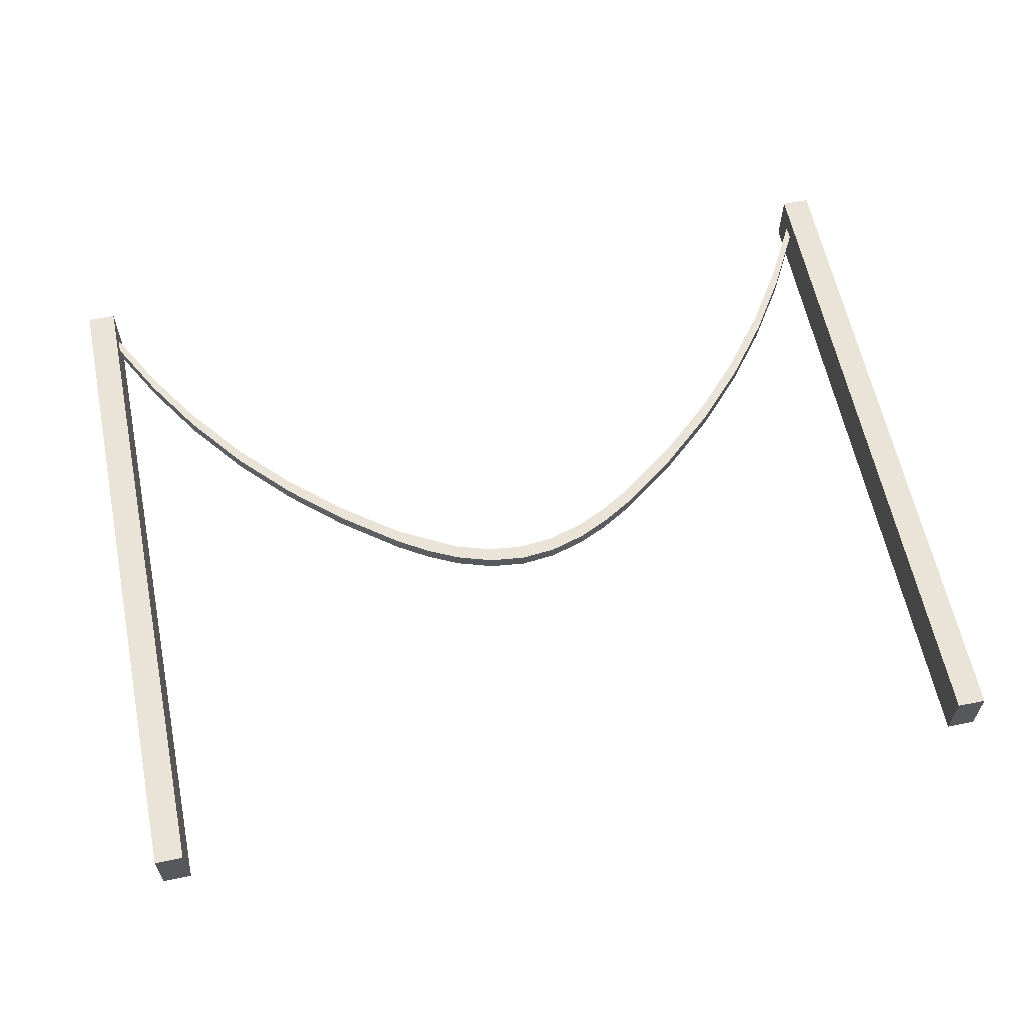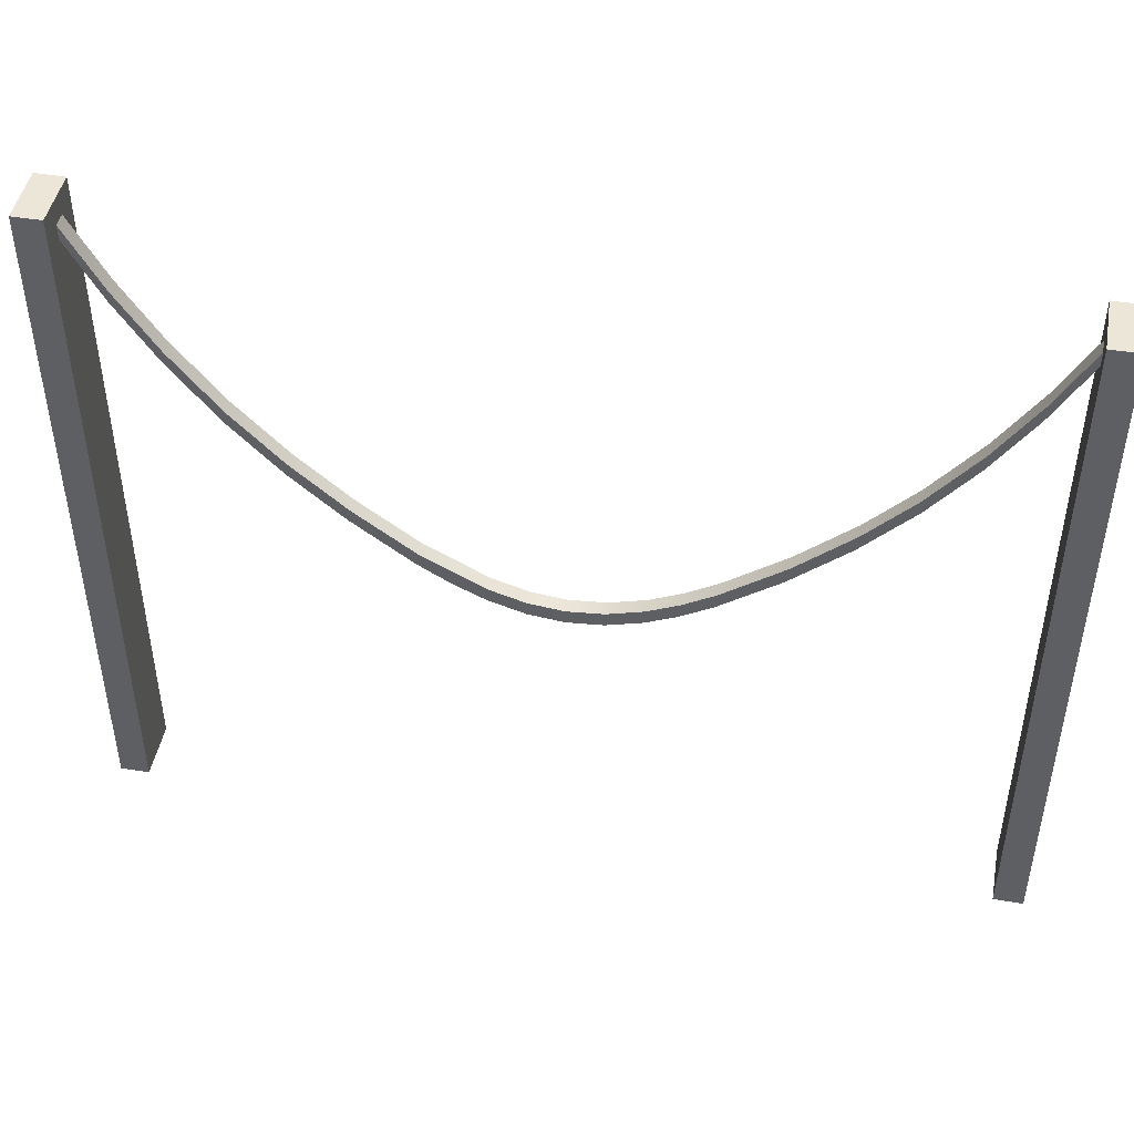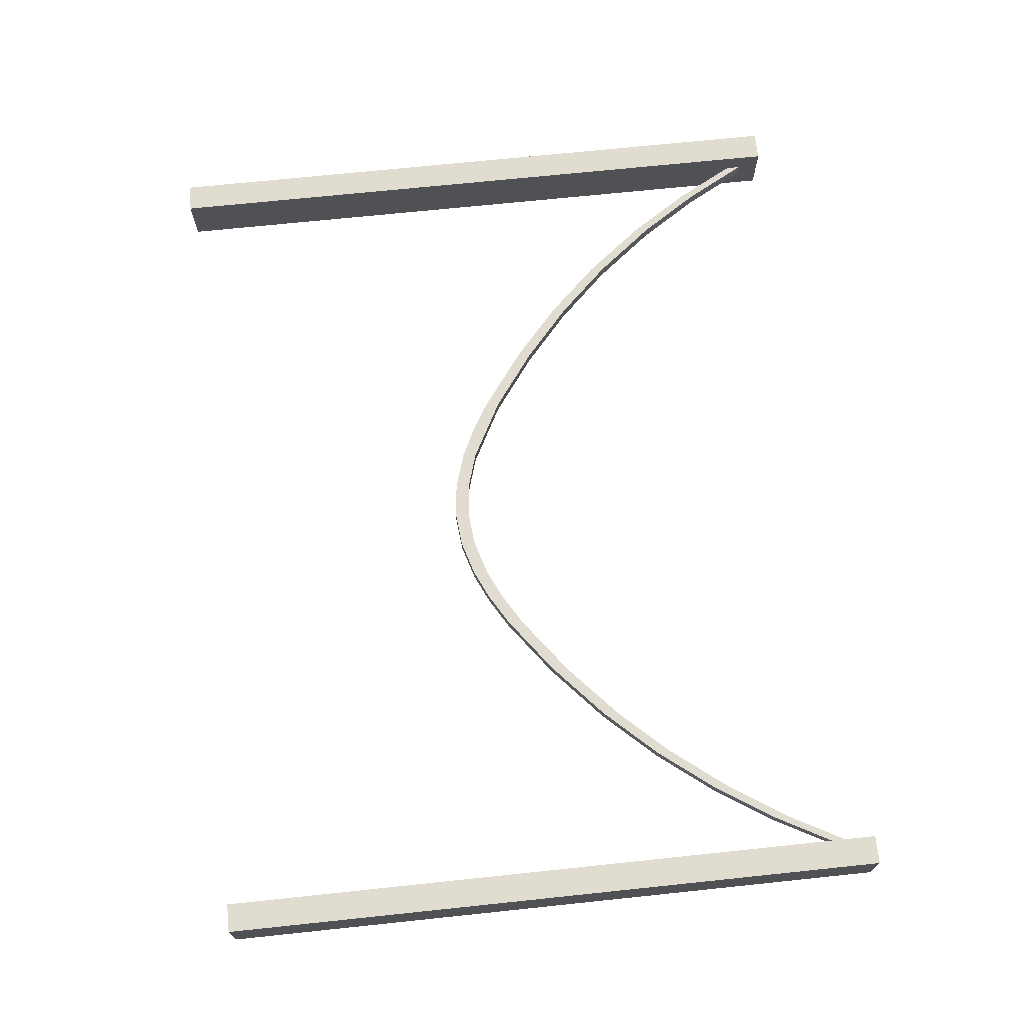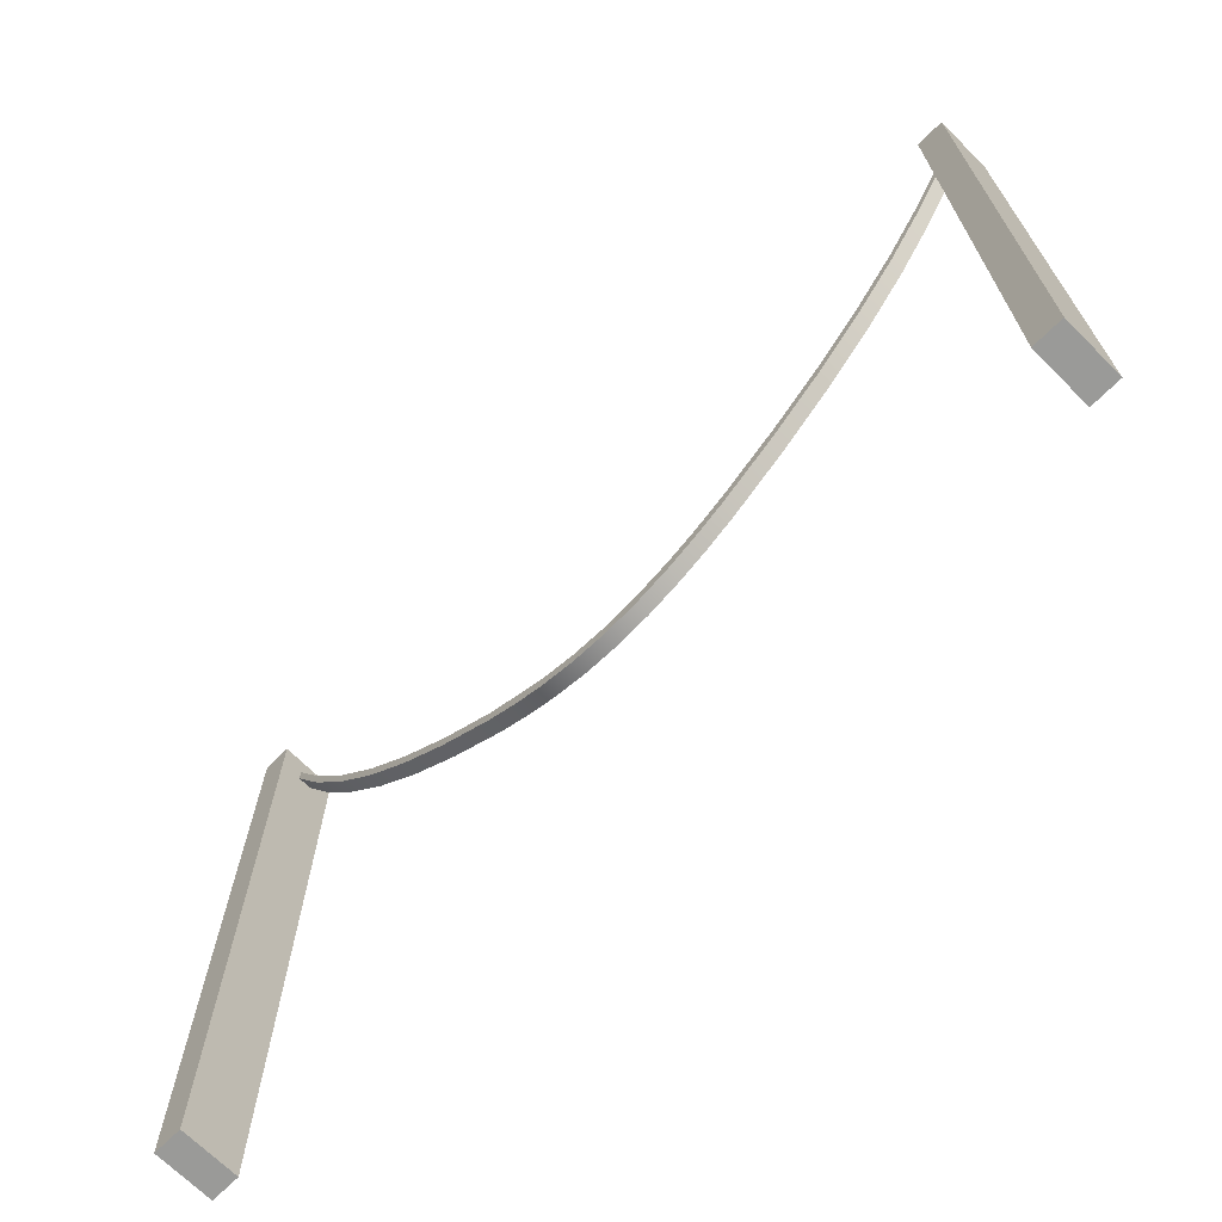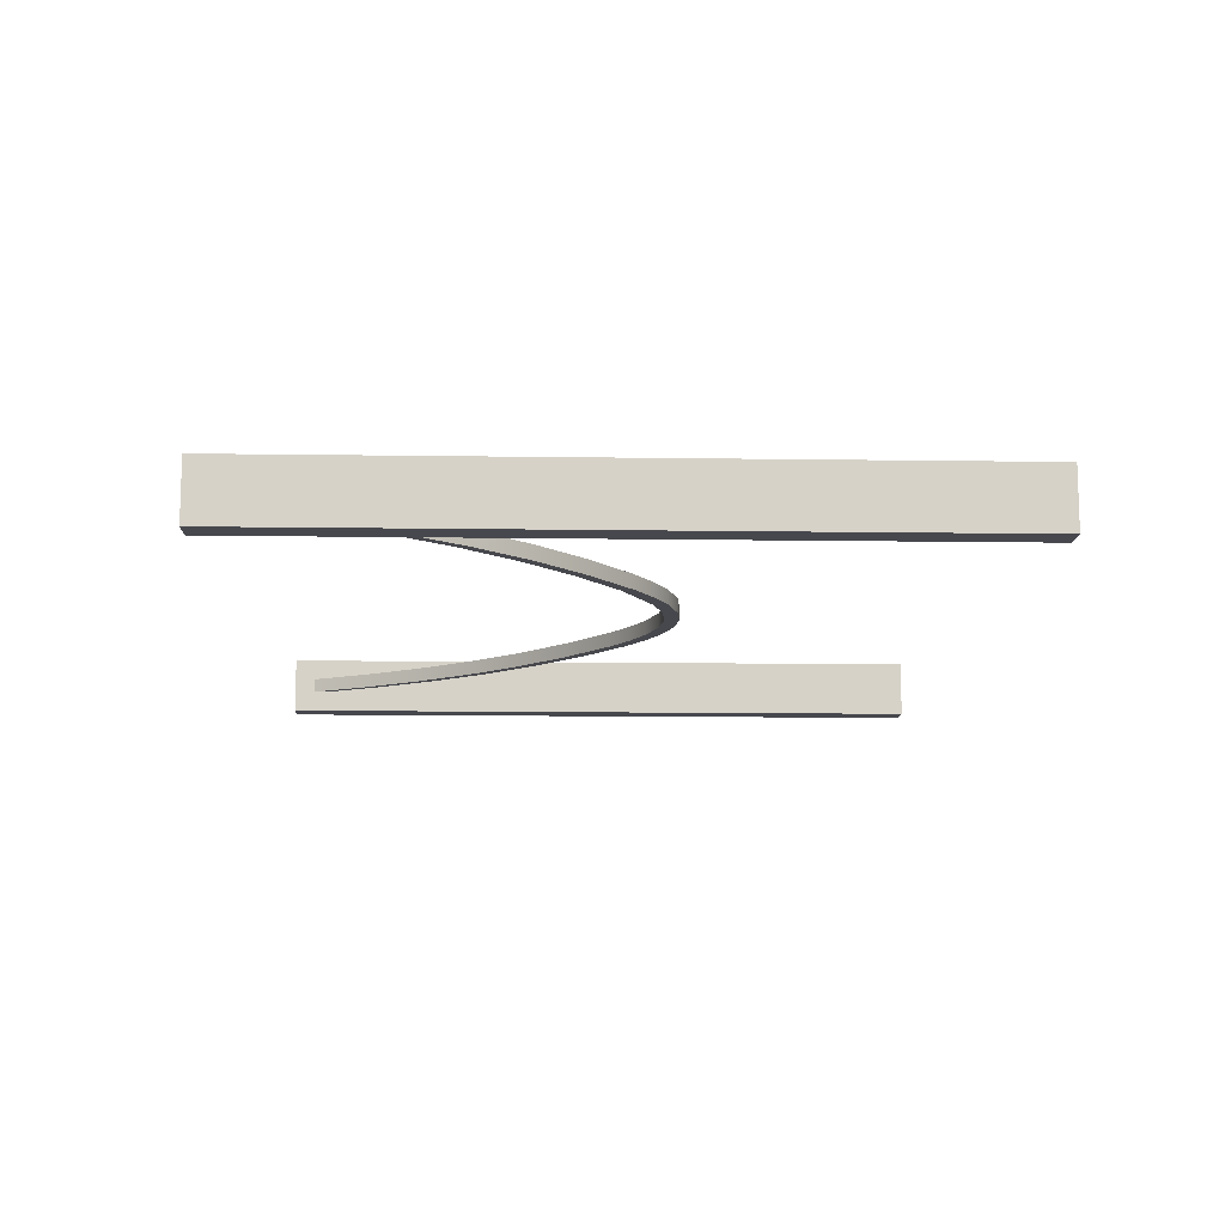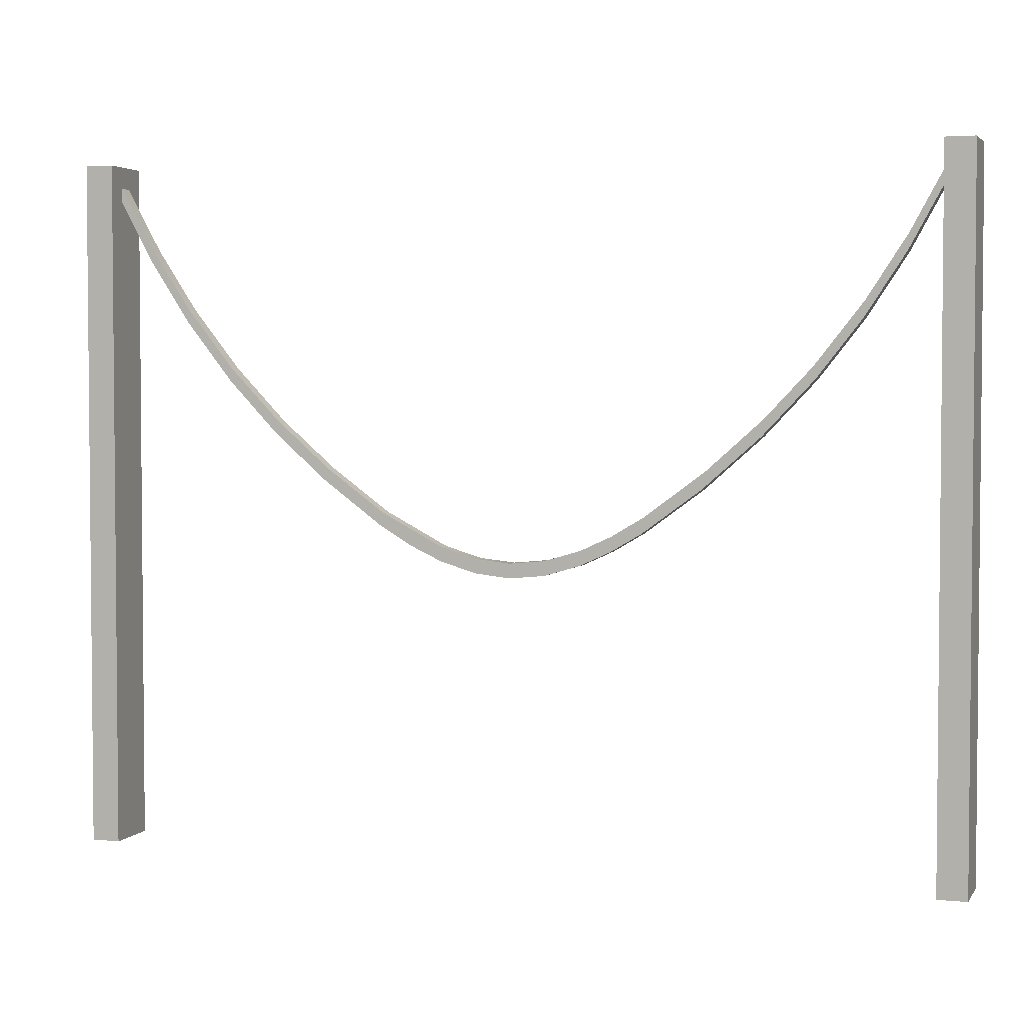
<metadata>
{"format":"obj","ext":"obj","renderer":"f3d","projection":"perspective","resolution":1024,"background":"white","views":[{"elev":60.9,"azim":-11.7,"up":"+Z"},{"elev":46.1,"azim":10.7,"up":"+Y"},{"elev":69.7,"azim":84.0,"up":"+Z"},{"elev":-69.2,"azim":45.0,"up":"+Y"},{"elev":-11.8,"azim":-92.0,"up":"+Z"},{"elev":3.2,"azim":18.4,"up":"+Y"}]}
</metadata>
<code>
v 0.1667 3.875 0.125
v 5 3.875 0.125
v 5 3.833 0.125
v 5 3.792 0.125
v 0.3676 3.508 0.125
v 0.5984 3.158 0.125
v 0.8737 2.811 0.125
v 1.165 2.507 0.125
v 1.477 2.235 0.125
v 1.816 1.986 0.125
v 2.173 1.796 0.125
v 2.38 1.733 0.125
v 2.583 1.711 0.125
v 2.789 1.731 0.125
v 3 1.793 0.125
v 3.178 1.876 0.125
v 3.365 1.987 0.125
v 3.711 2.244 0.125
v 4.033 2.531 0.125
v 4.3 2.816 0.125
v 4.576 3.167 0.125
v 4.807 3.521 0.125
v 0.1667 3.792 0.125
v 0.1667 3.833 0.125
v 4.799 3.424 0.125
v 4.568 3.072 0.125
v 4.312 2.746 0.125
v 4.02 2.436 0.125
v 3.69 2.144 0.125
v 3.351 1.895 0.125
v 3.168 1.787 0.125
v 2.994 1.707 0.125
v 2.786 1.647 0.125
v 2.583 1.627 0.125
v 2.377 1.65 0.125
v 2.167 1.715 0.125
v 1.989 1.8 0.125
v 1.802 1.912 0.125
v 1.455 2.169 0.125
v 1.153 2.436 0.125
v 0.8662 2.736 0.125
v 0.5907 3.085 0.125
v 0.3598 3.438 0.125
v 5 3.875 0.125
v 5 3.875 0.2083
v 4.807 3.521 0.125
v 4.807 3.521 0.2083
v 4.576 3.167 0.125
v 4.576 3.167 0.2083
v 4.3 2.816 0.125
v 4.3 2.816 0.2083
v 4.033 2.531 0.125
v 4.033 2.531 0.2083
v 3.711 2.244 0.125
v 3.711 2.244 0.2083
v 3.365 1.987 0.125
v 3.365 1.987 0.2083
v 3 1.793 0.125
v 3 1.793 0.2083
v 2.583 1.711 0.125
v 2.583 1.711 0.2083
v 2.173 1.796 0.125
v 2.173 1.796 0.2083
v 1.816 1.986 0.125
v 1.816 1.986 0.2083
v 1.477 2.235 0.125
v 1.477 2.235 0.2083
v 1.165 2.507 0.125
v 1.165 2.507 0.2083
v 0.8737 2.811 0.125
v 0.8737 2.811 0.2083
v 0.5984 3.158 0.125
v 0.5984 3.158 0.2083
v 0.3676 3.508 0.125
v 0.3676 3.508 0.2083
v 0.1667 3.875 0.125
v 0.1667 3.875 0.2083
v 3.178 1.876 0.2083
v 3.178 1.876 0.125
v 2.789 1.731 0.2083
v 2.789 1.731 0.125
v 2.38 1.733 0.2083
v 2.38 1.733 0.125
v 0.1667 3.875 0.2083
v 5 3.875 0.2083
v 5 3.833 0.2083
v 5 3.792 0.2083
v 0.3676 3.508 0.2083
v 0.5984 3.158 0.2083
v 0.8737 2.811 0.2083
v 1.165 2.507 0.2083
v 1.477 2.235 0.2083
v 1.816 1.986 0.2083
v 2.173 1.796 0.2083
v 2.38 1.733 0.2083
v 2.583 1.711 0.2083
v 2.789 1.731 0.2083
v 3 1.793 0.2083
v 3.178 1.876 0.2083
v 3.365 1.987 0.2083
v 3.711 2.244 0.2083
v 4.033 2.531 0.2083
v 4.3 2.816 0.2083
v 4.576 3.167 0.2083
v 4.807 3.521 0.2083
v 0.1667 3.792 0.2083
v 0.1667 3.833 0.2083
v 4.799 3.424 0.2083
v 4.568 3.072 0.2083
v 4.312 2.746 0.2083
v 4.02 2.436 0.2083
v 3.69 2.144 0.2083
v 3.351 1.895 0.2083
v 3.168 1.787 0.2083
v 2.994 1.707 0.2083
v 2.786 1.647 0.2083
v 2.583 1.627 0.2083
v 2.377 1.65 0.2083
v 2.167 1.715 0.2083
v 1.989 1.8 0.2083
v 1.802 1.912 0.2083
v 1.455 2.169 0.2083
v 1.153 2.436 0.2083
v 0.8662 2.736 0.2083
v 0.5907 3.085 0.2083
v 0.3598 3.438 0.2083
v 0.1667 3.875 0.125
v 0.1667 3.875 0.2083
v 0.1667 3.792 0.125
v 0.1667 3.792 0.2083
v 0.1667 3.833 0.125
v 0.1667 3.833 0.2083
v 0.1667 3.792 0.125
v 0.1667 3.792 0.2083
v 0.3598 3.438 0.125
v 0.3598 3.438 0.2083
v 0.5907 3.085 0.125
v 0.5907 3.085 0.2083
v 0.8662 2.736 0.125
v 0.8662 2.736 0.2083
v 1.153 2.436 0.125
v 1.153 2.436 0.2083
v 1.455 2.169 0.125
v 1.455 2.169 0.2083
v 1.802 1.912 0.125
v 1.802 1.912 0.2083
v 2.167 1.715 0.125
v 2.167 1.715 0.2083
v 2.583 1.627 0.125
v 2.583 1.627 0.2083
v 2.994 1.707 0.125
v 2.994 1.707 0.2083
v 3.351 1.895 0.125
v 3.351 1.895 0.2083
v 3.69 2.144 0.125
v 3.69 2.144 0.2083
v 4.02 2.436 0.125
v 4.02 2.436 0.2083
v 4.312 2.746 0.125
v 4.312 2.746 0.2083
v 4.568 3.072 0.125
v 4.568 3.072 0.2083
v 4.799 3.424 0.125
v 4.799 3.424 0.2083
v 5 3.792 0.125
v 5 3.792 0.2083
v 1.989 1.8 0.2083
v 1.989 1.8 0.125
v 2.377 1.65 0.2083
v 2.377 1.65 0.125
v 2.786 1.647 0.2083
v 2.786 1.647 0.125
v 3.168 1.787 0.2083
v 3.168 1.787 0.125
v 5 3.792 0.125
v 5 3.792 0.2083
v 5 3.875 0.125
v 5 3.875 0.2083
v 5 3.833 0.125
v 5 3.833 0.2083
f 2 3 22
f 3 4 22
f 1 5 24
f 5 6 43
f 6 7 42
f 7 8 41
f 8 9 40
f 9 10 39
f 10 11 37
f 11 12 36
f 12 13 35
f 13 14 33
f 14 15 32
f 15 16 31
f 16 17 30
f 17 18 29
f 18 19 28
f 19 20 27
f 20 21 26
f 21 22 25
f 23 24 5
f 4 25 22
f 25 26 21
f 26 27 20
f 27 28 19
f 28 29 18
f 29 30 17
f 30 31 16
f 31 32 15
f 32 33 14
f 33 34 13
f 34 35 13
f 35 36 12
f 36 37 11
f 37 38 10
f 38 39 10
f 39 40 9
f 40 41 8
f 41 42 7
f 42 43 6
f 43 23 5
f 45 44 47
f 44 46 47
f 46 48 47
f 48 50 51
f 50 52 51
f 52 54 53
f 54 56 57
f 56 79 57
f 79 58 78
f 58 81 80
f 81 60 61
f 60 83 82
f 83 62 63
f 62 64 63
f 64 66 65
f 66 68 67
f 68 70 71
f 70 72 71
f 72 74 75
f 74 76 75
f 77 75 76
f 75 73 72
f 73 71 72
f 71 69 68
f 69 67 68
f 67 65 66
f 65 63 64
f 63 82 83
f 82 61 60
f 61 80 81
f 80 59 58
f 59 78 58
f 78 57 79
f 57 55 54
f 55 53 54
f 53 51 52
f 51 49 48
f 49 47 48
f 85 105 86
f 86 105 87
f 84 107 88
f 88 126 89
f 89 125 90
f 90 124 91
f 91 123 92
f 92 122 93
f 93 120 94
f 94 119 95
f 95 118 96
f 96 116 97
f 97 115 98
f 98 114 99
f 99 113 100
f 100 112 101
f 101 111 102
f 102 110 103
f 103 109 104
f 104 108 105
f 106 88 107
f 87 105 108
f 108 104 109
f 109 103 110
f 110 102 111
f 111 101 112
f 112 100 113
f 113 99 114
f 114 98 115
f 115 97 116
f 116 96 117
f 117 96 118
f 118 95 119
f 119 94 120
f 120 93 121
f 121 93 122
f 122 92 123
f 123 91 124
f 124 90 125
f 125 89 126
f 126 88 106
f 127 131 132
f 131 129 130
f 130 132 131
f 132 128 127
f 133 135 134
f 135 137 136
f 137 139 138
f 139 141 142
f 141 143 142
f 143 145 144
f 145 168 146
f 168 147 167
f 147 170 148
f 170 149 169
f 149 172 171
f 172 151 152
f 151 174 173
f 174 153 173
f 153 155 156
f 155 157 156
f 157 159 160
f 159 161 160
f 161 163 164
f 163 165 164
f 166 164 165
f 164 162 161
f 162 160 161
f 160 158 157
f 158 156 157
f 156 154 153
f 154 173 153
f 173 152 151
f 152 171 172
f 171 150 149
f 150 169 149
f 169 148 170
f 148 167 147
f 167 146 168
f 146 144 145
f 144 142 143
f 142 140 139
f 140 138 139
f 138 136 137
f 136 134 135
f 175 179 176
f 179 177 180
f 177 178 180
f 180 176 179
v 0 0 0.3333
v 0 0 -0
v 0.1667 0 0.3333
v 0.1667 0 -0
v 0 0 0.1667
v 0.1667 0 0.1667
v 0 0 -0
v 0 4 -0
v 0.1667 0 -0
v 0.1667 4 -0
v 0 2 -0
v 0.1667 2 -0
v 0 4 0.3333
v 0 4 -0
v 0.1667 4 0.3333
v 0.1667 4 -0
v 0 4 0.1667
v 0.1667 4 0.1667
v 0.1667 0 -0
v 0.1667 4 -0
v 0.1667 0 0.3333
v 0.1667 4 0.3333
v 0.1667 0 0.1667
v 0.1667 4 0.1667
v 0.1667 2 -0
v 0.1667 2 0.3333
v 0.1667 0 0.3333
v 0.1667 4 0.3333
v 0 0 0.3333
v 0 4 0.3333
v 0.1667 2 0.3333
v 0 2 0.3333
v 0 0 0.3333
v 0 4 0.3333
v 0 0 -0
v 0 4 -0
v 0 0 0.1667
v 0 2 -0
v 0 4 0.1667
v 0 2 0.3333
f 182 186 185
f 185 186 181
f 184 186 182
f 183 181 186
f 188 192 191
f 191 189 187
f 190 192 188
f 189 191 192
f 194 197 198
f 197 193 198
f 196 194 198
f 195 198 193
f 199 205 203
f 203 206 201
f 202 206 204
f 204 205 200
f 205 206 203
f 206 205 204
f 207 212 209
f 210 211 208
f 211 212 207
f 212 211 210
f 213 220 217
f 217 218 215
f 218 219 216
f 219 220 214
f 220 218 217
f 218 220 219
v 5 0 0.3333
v 5 0 -0
v 5.167 0 0.3333
v 5.167 0 -0
v 5 0 0.1667
v 5.167 0 0.1667
v 5 0 -0
v 5 4 -0
v 5.167 0 -0
v 5.167 4 -0
v 5 2 -0
v 5.167 2 -0
v 5 4 0.3333
v 5 4 -0
v 5.167 4 0.3333
v 5.167 4 -0
v 5 4 0.1667
v 5.167 4 0.1667
v 5.167 0 -0
v 5.167 4 -0
v 5.167 0 0.3333
v 5.167 4 0.3333
v 5.167 0 0.1667
v 5.167 4 0.1667
v 5.167 2 -0
v 5.167 2 0.3333
v 5.167 0 0.3333
v 5.167 4 0.3333
v 5 0 0.3333
v 5 4 0.3333
v 5.167 2 0.3333
v 5 2 0.3333
v 5 0 0.3333
v 5 4 0.3333
v 5 0 -0
v 5 4 -0
v 5 0 0.1667
v 5 2 -0
v 5 4 0.1667
v 5 2 0.3333
f 222 226 225
f 225 226 221
f 224 226 222
f 223 221 226
f 228 232 231
f 231 229 227
f 230 232 228
f 229 231 232
f 234 237 238
f 237 233 238
f 236 234 238
f 235 238 233
f 239 245 243
f 243 246 241
f 242 246 244
f 244 245 240
f 245 246 243
f 246 245 244
f 247 252 249
f 250 251 248
f 251 252 247
f 252 251 250
f 253 260 257
f 257 258 255
f 258 259 256
f 259 260 254
f 260 258 257
f 258 260 259

</code>
